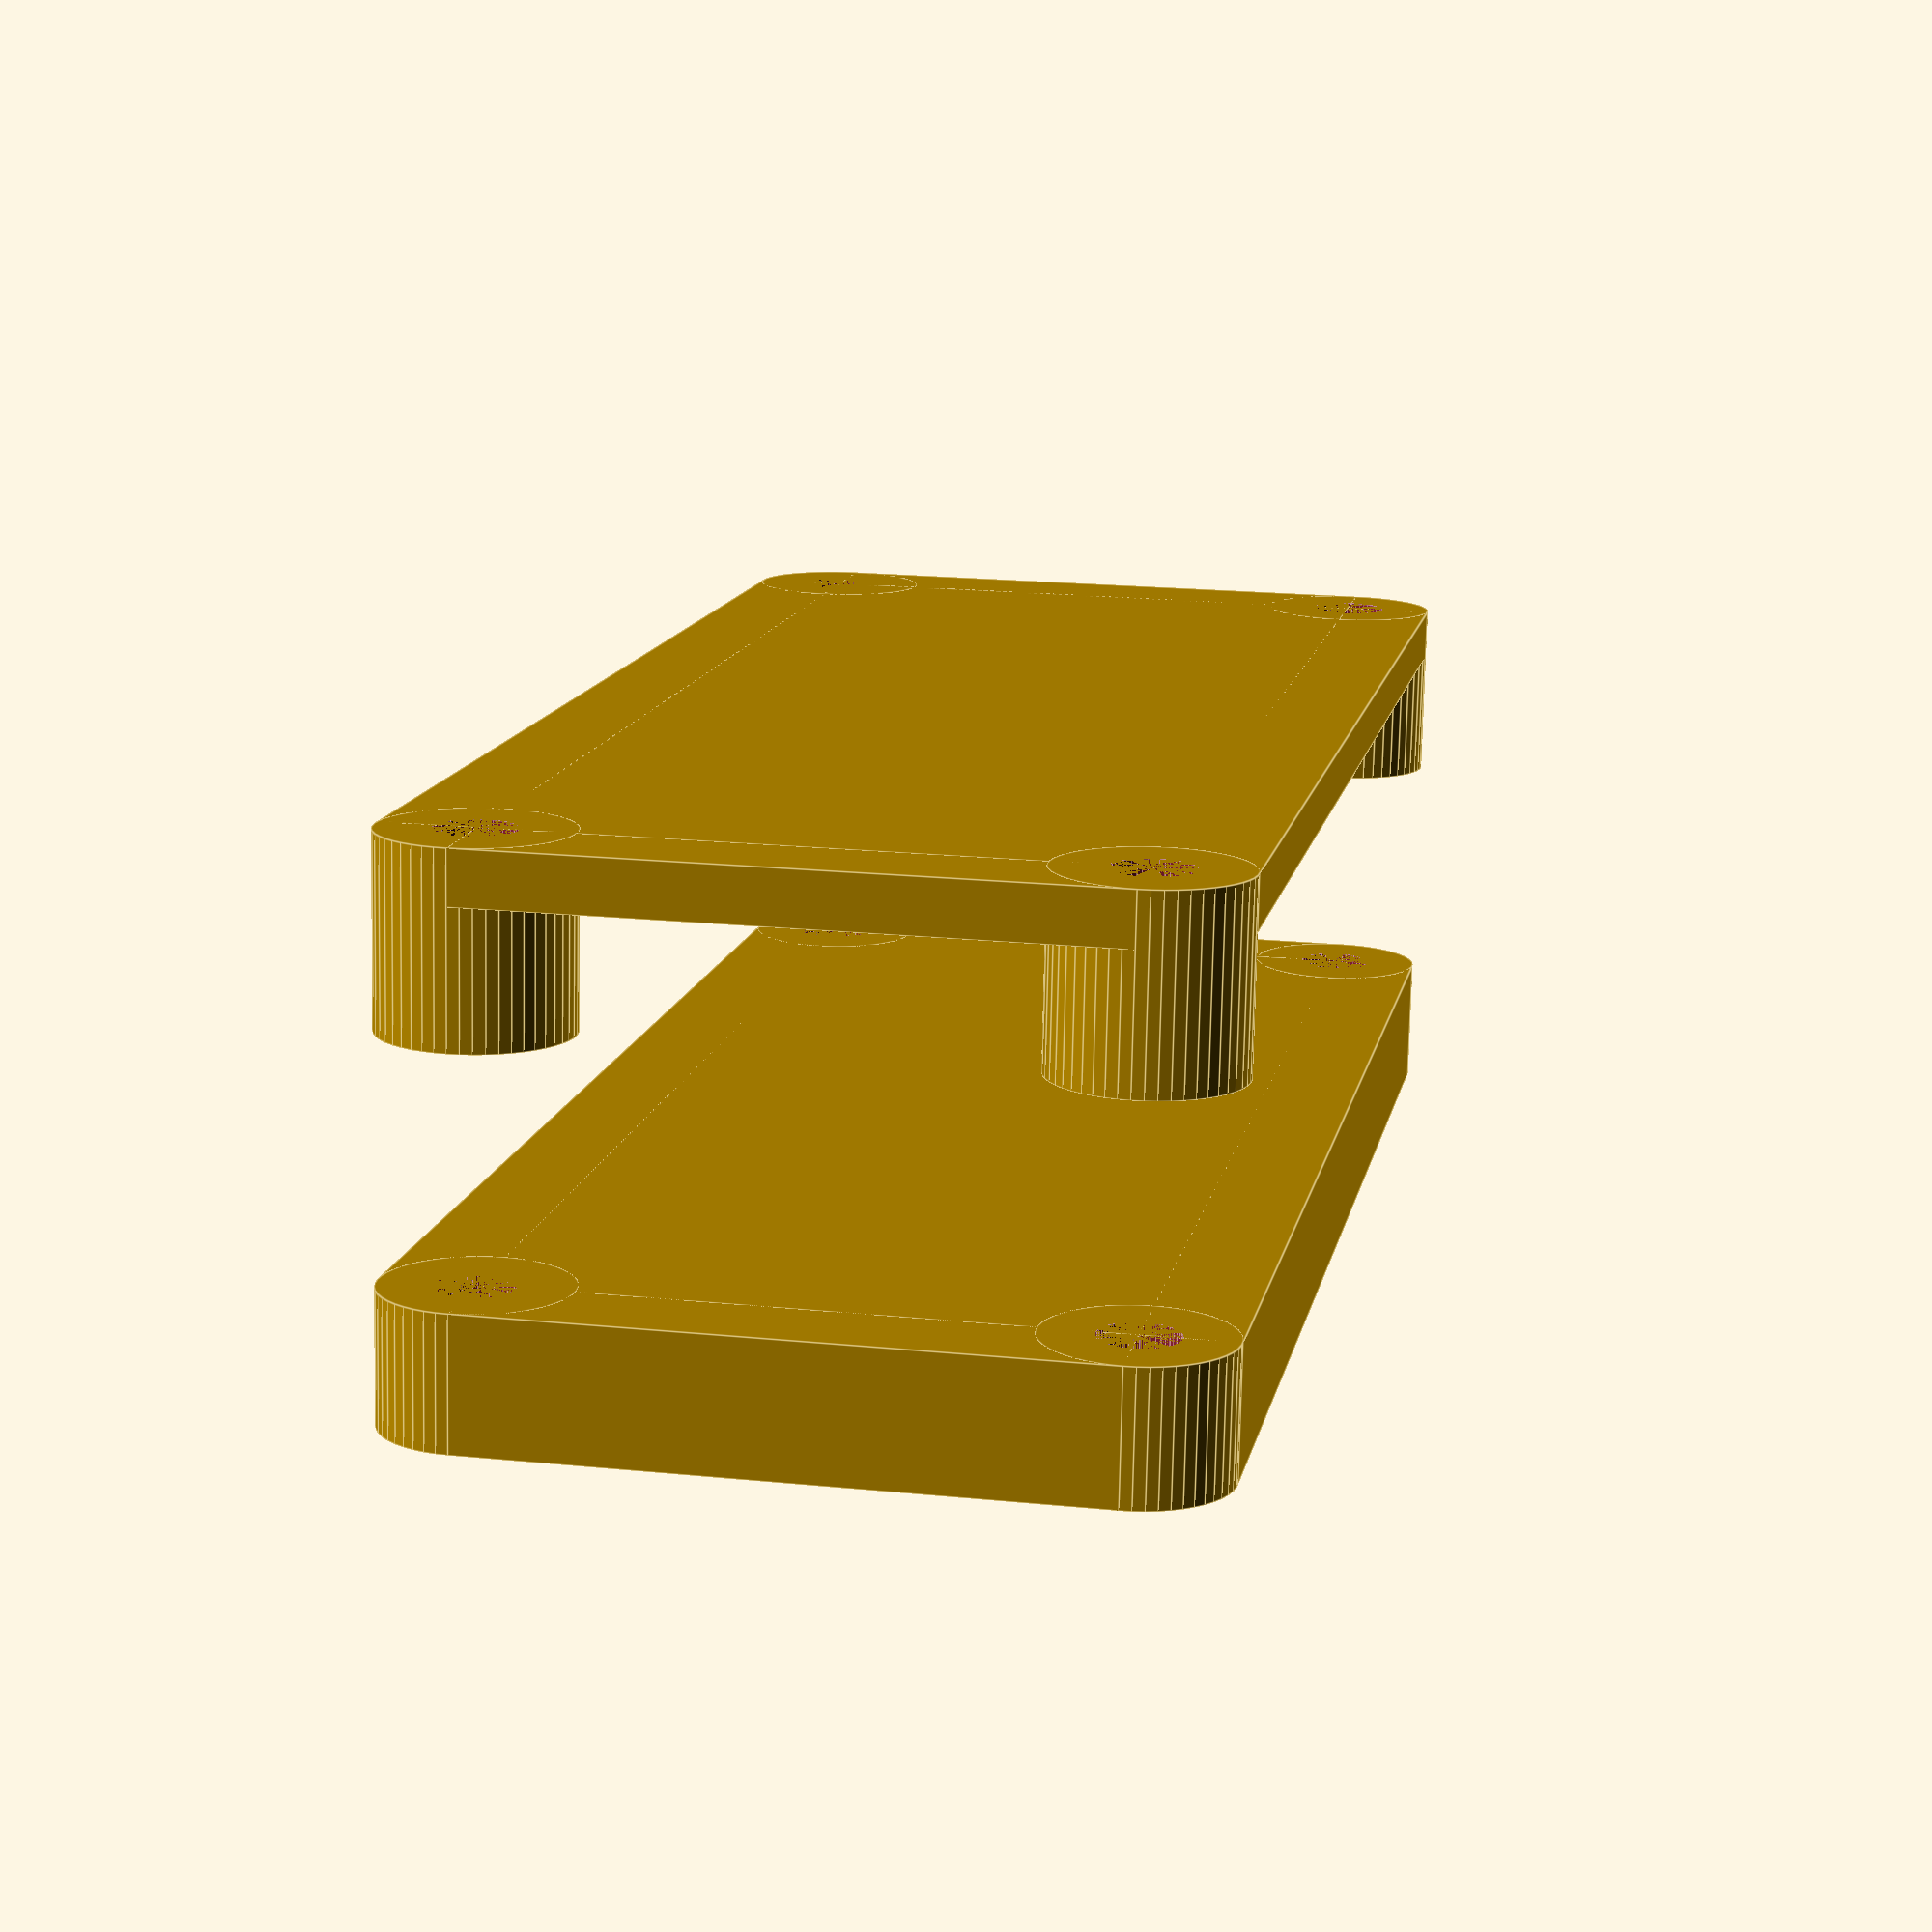
<openscad>
top_thickness = 2;
cly_height = 7;
cly_sides = 50;
cly_radius1 = 3.5;
cly_radius2 = 3.5;

cly_off_up = cly_height - ((cly_height/2)+1);
//cly_off_up = 0;

module bottom()
{      
    union()
    {
        
        difference()
        {
            union()
            {
                cube([65,23,top_thickness],center=true);
                cube([58,30,top_thickness],center=true);
                translate([29,11.5,cly_off_up])cylinder(cly_height,cly_radius1,cly_radius2,center=true,$fn=cly_sides);
                translate([-29,-11.5,cly_off_up])cylinder(cly_height,cly_radius1,cly_radius2,center=true,$fn=cly_sides);
                translate([29,-11.5,cly_off_up])cylinder(cly_height,cly_radius1,cly_radius2,center=true,$fn=cly_sides);
                translate([-29,11.5,cly_off_up])cylinder(cly_height,cly_radius1,cly_radius2,center=true,$fn=cly_sides);
            }
            translate([29,11.5,cly_off_up])cylinder(cly_height,1.5,1.5,center=true,$fn=cly_sides); 
            translate([-29,-11.5,cly_off_up])cylinder(cly_height,1.5,1.5,center=true,$fn=cly_sides); 
            translate([29,-11.5,cly_off_up])cylinder(cly_height,1.5,1.5,center=true,$fn=cly_sides); 
            translate([-29,11.5,cly_off_up])cylinder(cly_height,1.5,1.5,center=true,$fn=cly_sides); 
        }   
    }
}

// BELOW IS AN EXAMPLE OF THE PI ITSELF DO NOT PRINT
module pi()
{
    union()
    {
        translate([0,0,17.5])
        difference()
        {
            union()
            {
                cube([65,23,5],center=true);
                cube([58,30,5],center=true);
                translate([29,11.5,0])cylinder(5,cly_radius1,cly_radius2,center=true,$fn=cly_sides);
                translate([-29,-11.5,0])cylinder(5,cly_radius1,cly_radius2,center=true,$fn=cly_sides);
                translate([29,-11.5,0])cylinder(5,cly_radius1,cly_radius2,center=true,$fn=cly_sides);
                translate([-29,11.5,0])cylinder(5,cly_radius1,cly_radius2,center=true,$fn=cly_sides);
            }
            translate([29,11.5,0])cylinder(5,1.5,1.5,center=true,$fn=cly_sides); 
            translate([-29,-11.5,0])cylinder(5,1.5,1.5,center=true,$fn=cly_sides); 
            translate([29,-11.5,0])cylinder(5,1.5,1.5,center=true,$fn=cly_sides); 
            translate([-29,11.5,0])cylinder(5,1.5,1.5,center=true,$fn=cly_sides); 
        }   
    }
}
bottom();
pi();

</openscad>
<views>
elev=77.0 azim=79.3 roll=178.8 proj=p view=edges
</views>
